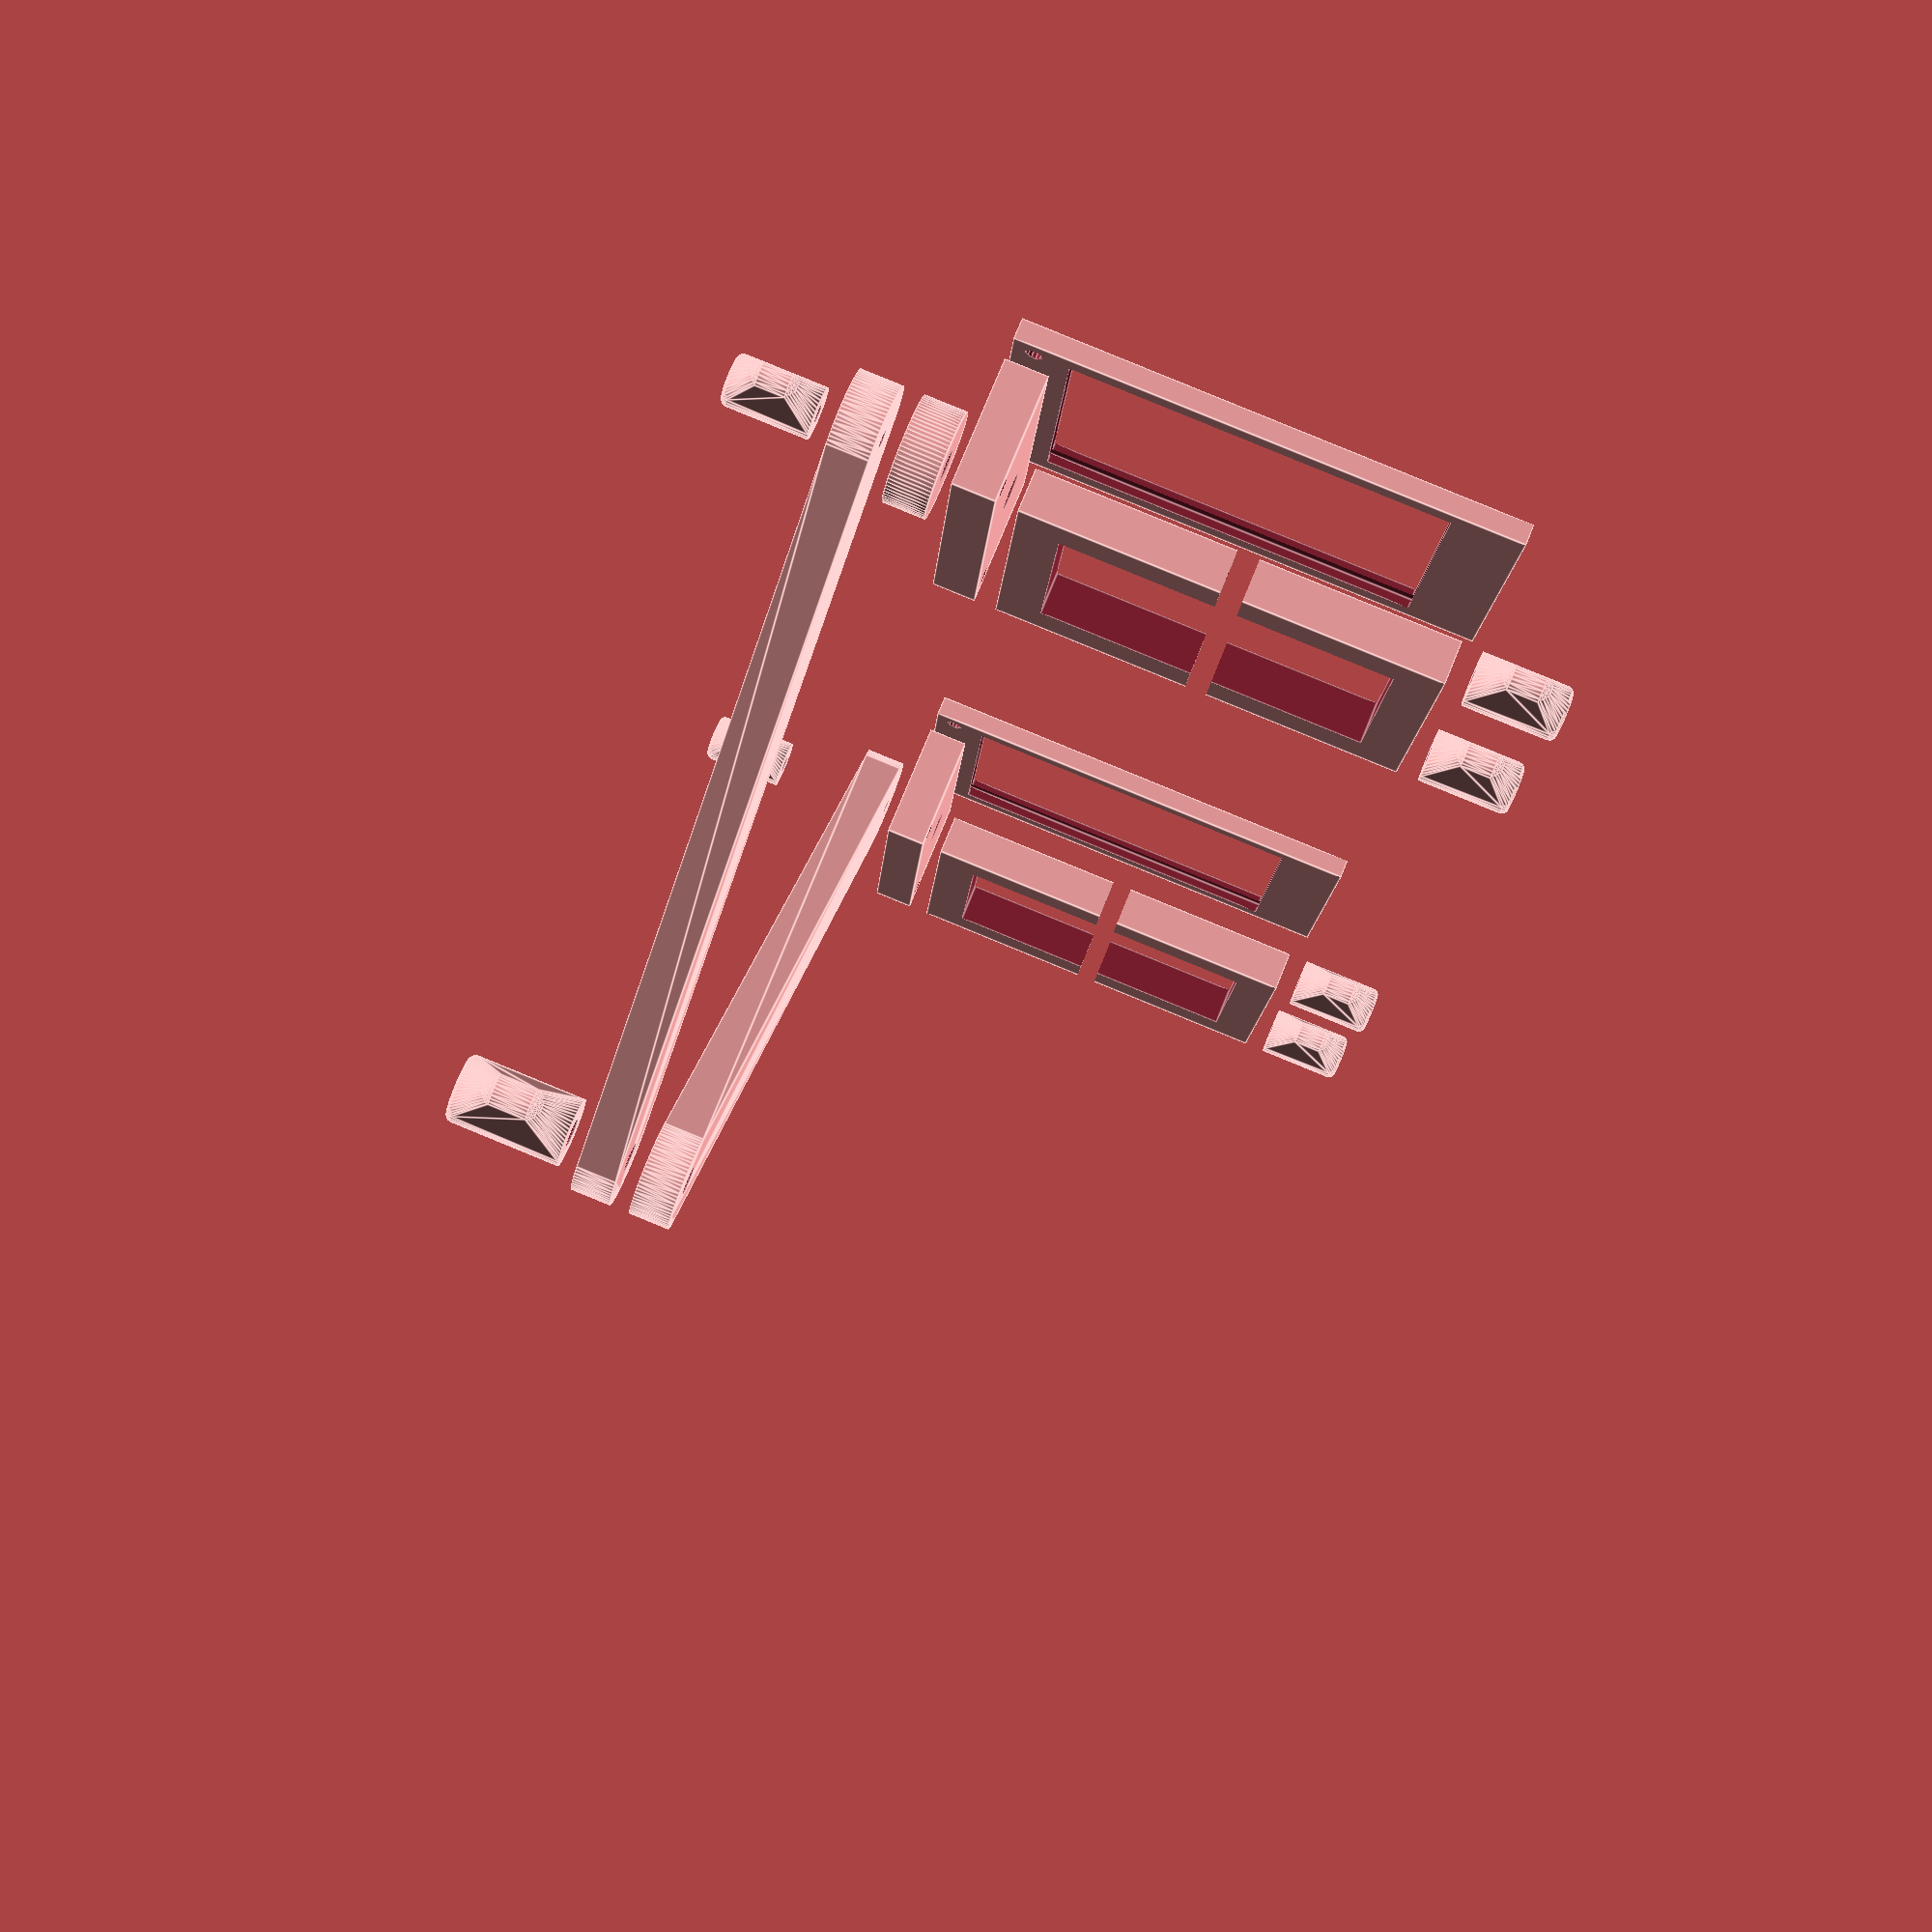
<openscad>
//Clamp that can hold a flashgun sideways, a filter in front of that flashgun and can be mounted on a camera nearer to the lens than normally.
//Can be used in macro photography
//Can be used as a part of a cross-polarized setup for photogrammetry

$fs=1/1;
$fa=1/2;
bissl=1/100;

part="NOSTL_all";//[filter_holder,clamp,arm,holder_plate,spacer,thumb_screw_small,thumb_screw_big,NOSTL_all]

flash_width=76;
flash_height=49;
clamp_depth=10;
wall=1.6;
filter_thickness=1.6;

air=5;

arm_thickness=10;
arm_width=25;
arm_length=200;

bolt=4;
insert=6;
tripod_screw=7;
tripod_hex=14;
nut_d=9;

//flash defines clamp, clamp defines filter, filter defines window

holder_border=wall;
clamp_thickness=10;
clamp_height=flash_height+2*clamp_thickness;
clamp_width=flash_width+2*clamp_thickness;
holder_depth=2*wall+filter_thickness;
holder_length=30;//distance from clamp to filter

filter_border=3;
filter_width=clamp_width-2*wall;
filter_height=clamp_height-2*wall;

window_width=filter_width-2*filter_border;
window_height=filter_height-2*filter_border;

//threaded_insert=6;

module hole(bolt_d=bolt, nut_d=nut_d, wall = wall, depth = depth, bissl=1/100, alot=200) {
  translate([ 0, 0, -bissl ]) cylinder(d = bolt_d, h = alot);
  if (is_undef(threaded_insert)) translate([ 0, 0, -bissl ]) cylinder(d = nut_d, h = wall - depth, $fn = 6);
  if (!is_undef(threaded_insert)) translate([ 0, 0, -bissl ]) cylinder(d = threaded_insert, h = alot);
}

module holder_plate() {
  difference() {
    cube([clamp_height,holder_length,arm_thickness]); //mount plate
    for (tr=[
      [clamp_thickness/2,holder_length-clamp_depth/2,0],
      [clamp_height-clamp_thickness/2,holder_length-clamp_depth/2,0],
      ]) translate(tr) hole(bolt_d=bolt, nut_d=nut_d, wall = clamp_depth, depth = 2);
    translate([clamp_height/2,holder_length/2,arm_thickness]) mirror([0,0,1]) hole(bolt_d=bolt, nut_d=nut_d, wall = clamp_depth, depth = 2);
      
    for (tr=[
      [clamp_thickness/2,-bissl,arm_thickness/2],
      [clamp_height-clamp_thickness/2,-bissl,arm_thickness/2]
      ]) translate(tr) rotate([-90,0,0])cylinder(d=bolt, h=arm_thickness+2*bissl);
  }
}

module filter_holder() {
  difference() {
    cube([clamp_height,holder_depth,clamp_width+arm_thickness*2]);
    translate([(clamp_height-window_height)/2,-bissl,filter_border+arm_thickness]) cube([window_height,holder_depth+2*bissl,window_width]);
    translate([holder_border,wall,holder_border+arm_thickness])cube([filter_height,filter_thickness,filter_width+arm_thickness+holder_border+bissl]);
    for (tr=[
            [clamp_thickness/2,-bissl,arm_thickness/2],
            [clamp_height-clamp_thickness/2,-bissl,arm_thickness/2],
            ]) translate(tr) rotate([-90,0,0])cylinder(h=filter_thickness+2*wall+2*bissl,d=bolt);
    /*
    translate([holder_border,holder_border+arm_thickness,wall])cube([filter_height,filter_width,filter_thickness+bissl]);
    translate([filter_border+holder_border,holder_border+filter_border+arm_thickness,-bissl]) cube([window_height,window_width,wall+2*bissl]);
    for (tr=[
            [clamp_thickness/2,arm_thickness/2,-bissl],
            [holder_height-clamp_thickness/2,arm_thickness/2,-bissl],
            [clamp_thickness/2,1.5*arm_thickness+holder_width,-bissl],
            [holder_height-clamp_thickness/2,1.5*arm_thickness+holder_width,-bissl]]) 
              translate(tr) cylinder(h=filter_thickness+wall+2*bissl,d=bolt);
              */
  }
}

module clamp() {
  difference() {
    cube([clamp_height,clamp_width,clamp_depth]);
    translate([clamp_thickness,clamp_thickness,-bissl]) cube([flash_height,flash_width,clamp_depth+2*bissl]);
    for (tr=[
            [clamp_thickness/2,-bissl,clamp_depth/2],
            [clamp_height-clamp_thickness/2,-bissl,clamp_depth/2]
      ]) translate(tr) rotate([-90,0,0]) cylinder (d=bolt,h=clamp_width+2*bissl);
    translate([-bissl,clamp_width/2-air/2,-bissl])cube([clamp_height+2*bissl,air,clamp_depth+2*bissl]);
  }
}

module arm() {
  difference() {
    hull() {
      cylinder(d=arm_width,h=arm_thickness);
      translate([arm_length,0,0])cylinder(d=arm_width,h=arm_thickness);
    }
    translate([0,0,-bissl])cylinder(d=bolt,h=arm_thickness+2*bissl);
    translate([arm_length,0,-bissl])cylinder(d=tripod_screw,h=arm_thickness+2*bissl);
  }
}

module spacer() {
  difference() {
    cylinder(d=arm_width,h=arm_thickness);
    translate([0,0,-bissl]) cylinder(d=tripod_screw,h=arm_thickness+2*bissl);
  }
}

module thumb_screw(bolt_d,hex_d,wall=3,angle=45,flap_d,flap_l,flap_h){
  flap_d=is_undef(flap_d)?hex_d/2+wall:flap_d;
  flap_l=is_undef(flap_l)?hex_d+2*wall:flap_l;
  flap_h=is_undef(flap_h)?hex_d+2*wall:flap_h;
  cyl_d=hex_d+2*wall;
  h=((flap_l-cyl_d/2-flap_d/2)+(flap_d/2)/cos(angle))/tan(angle);
  difference() {
    hull() {
      cylinder(d=cyl_d,h=h);
      rotate_extrude(angle=360,convexity=1) translate([cyl_d/2-wall,2*h+flap_h-flap_d-wall])circle(r=wall);
      for (tr=[
        [-flap_l+flap_d/2,0,h],
        [flap_l-flap_d/2,0,h],
        [-flap_l+flap_d/2,0,h+flap_h-flap_d],
        [flap_l-flap_d/2,0,h+flap_h-flap_d],
      ]) translate(tr) sphere (d=flap_d);
    }
    translate([0,0,-bissl])cylinder(d=bolt_d,h=100);
    translate([0,0,wall])cylinder(d=hex_d,h=100,$fn=6);
  }
}

module assembly() { //for visualization only
  holder_plate();
  translate([clamp_height/2,holder_length/2,-2*arm_thickness-3*air]) mirror([0,0,1]) thumb_screw(bolt_d=bolt,hex_d=nut_d,wall=wall);
  translate([0,-air-filter_thickness-2*wall,0]) filter_holder();
  *translate([0,-2*air-2*wall-2*filter_thickness,0]) rotate([90,0,0]) mirror([0,0,1]) filter_holder();
  translate([0,holder_length,arm_thickness+air])rotate([90,0,0])clamp();
  translate([clamp_thickness/2,holder_length-clamp_depth/2,clamp_width+arm_thickness+2*air])thumb_screw(bolt_d=bolt,hex_d=nut_d,wall=wall);
  translate([clamp_height-clamp_thickness/2,holder_length-clamp_depth/2,clamp_width+arm_thickness+2*air])thumb_screw(bolt_d=bolt,hex_d=nut_d,wall=wall);
}

if (part=="filter_holder") filter_holder();
if (part=="clamp") clamp();
if (part=="arm") arm();
if (part=="holder_plate") holder_plate();
if (part=="spacer") spacer();
if (part=="thumb_screw_small") thumb_screw(bolt_d=bolt,hex_d=nut_d,wall=wall);
if (part=="thumb_screw_big") thumb_screw(bolt_d=tripod_screw,hex_d=tripod_hex,wall=wall);
if (part=="NOSTL_all") {
  assembly();
  translate([arm_length/sqrt(2)+clamp_height/2,arm_length/sqrt(2)+holder_length/2,-2*arm_thickness-3*air])mirror([0,0,1])thumb_screw(bolt_d=tripod_screw,hex_d=tripod_hex,wall=wall);
  translate([arm_length*sqrt(2),0,0])assembly();
  translate([clamp_height/2,holder_length/2,-bissl])rotate([0,0,45])translate([0,0,-arm_thickness-air])arm();
  translate([arm_length*sqrt(2)+clamp_height/2,holder_length/2,-bissl])rotate([0,0,45])translate([0,0,-arm_thickness-air])spacer();
  translate([arm_length*sqrt(2)+clamp_height/2,holder_length/2,-arm_thickness-air])rotate([0,0,180-45])translate([0,0,-arm_thickness-air])arm();
}
</openscad>
<views>
elev=274.5 azim=279.4 roll=292.3 proj=p view=edges
</views>
